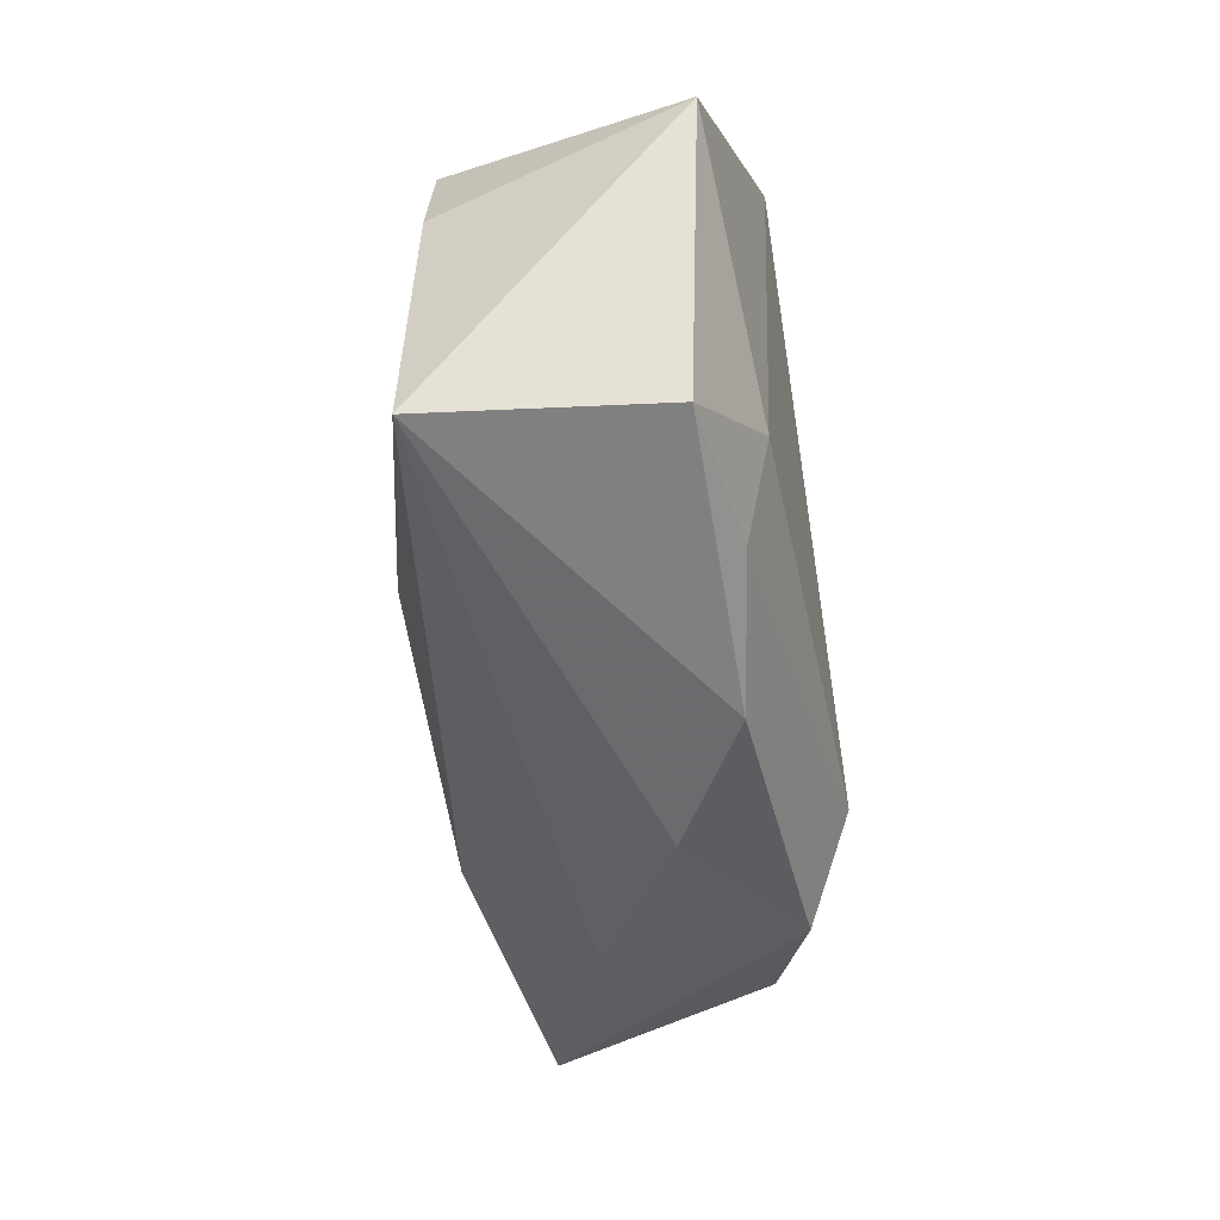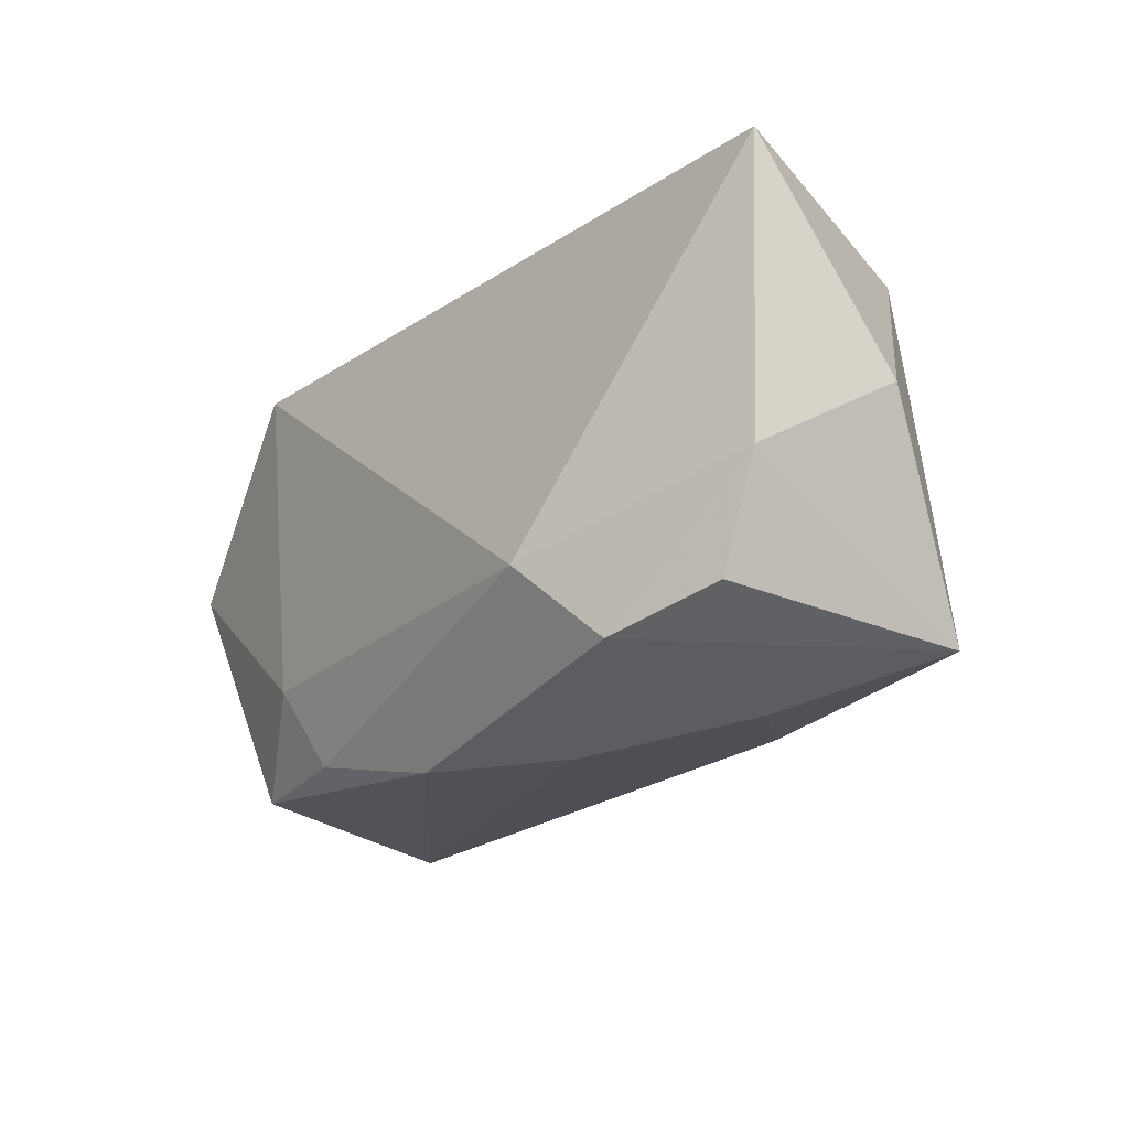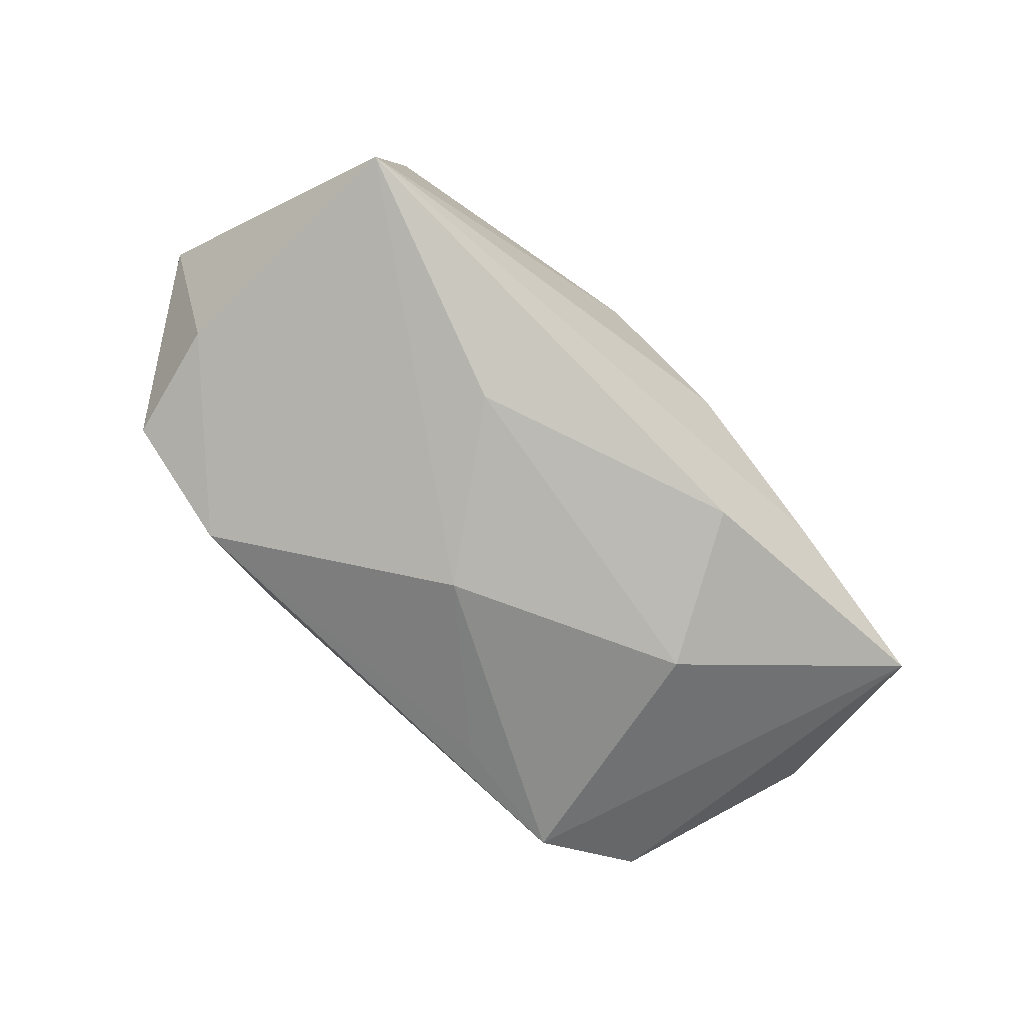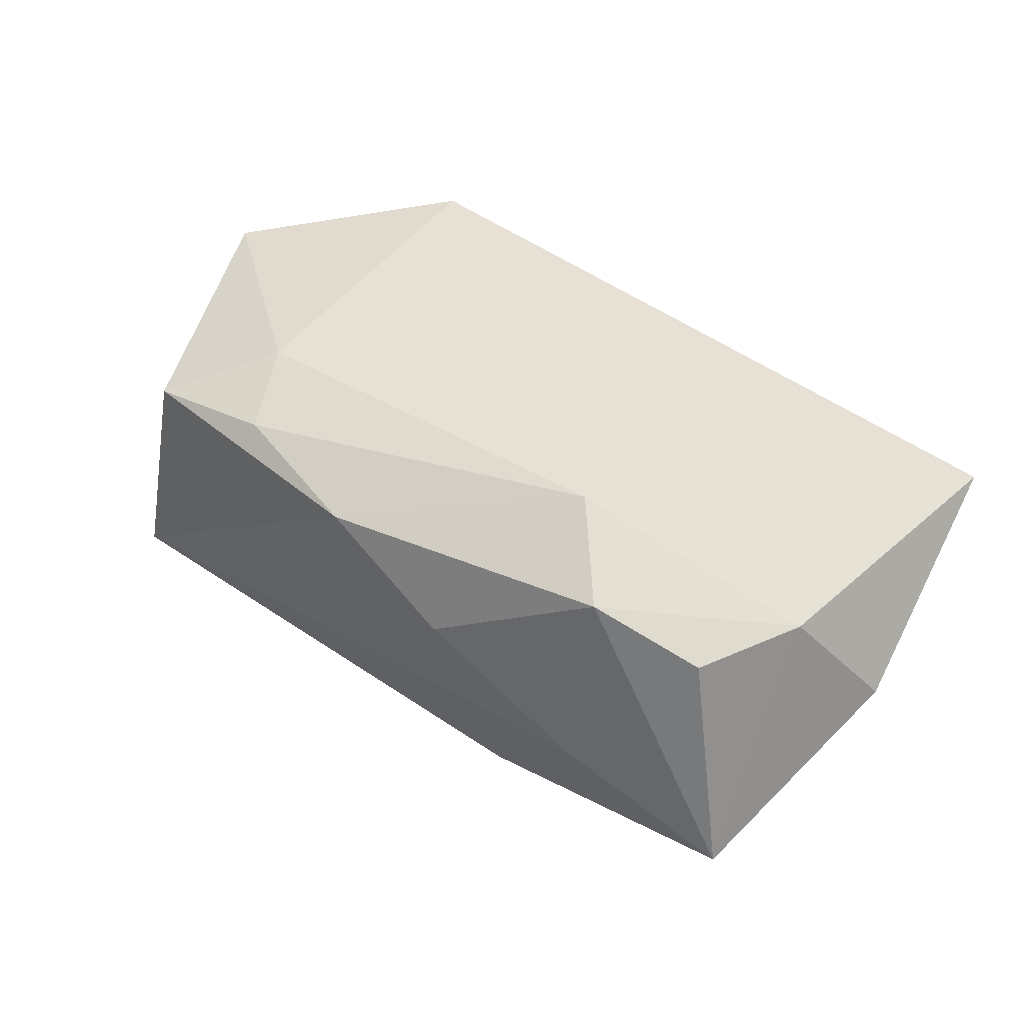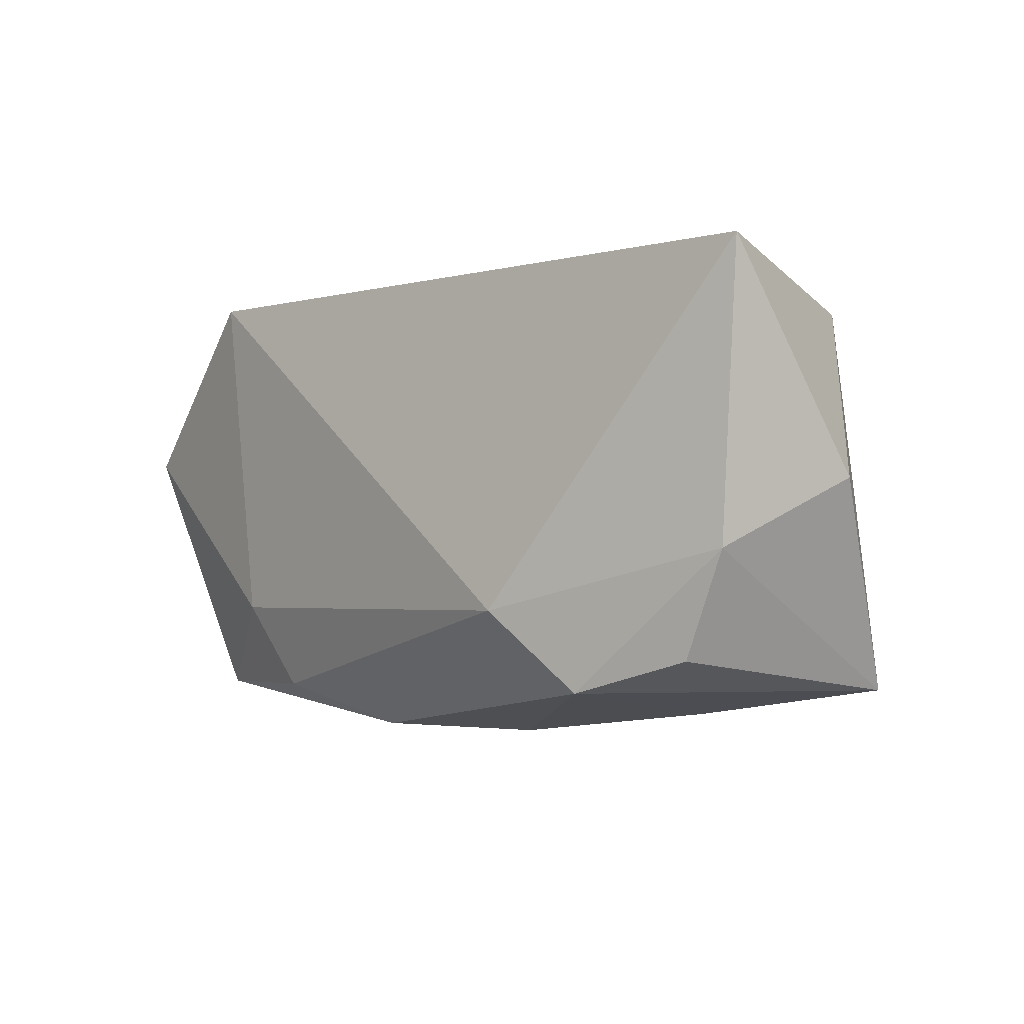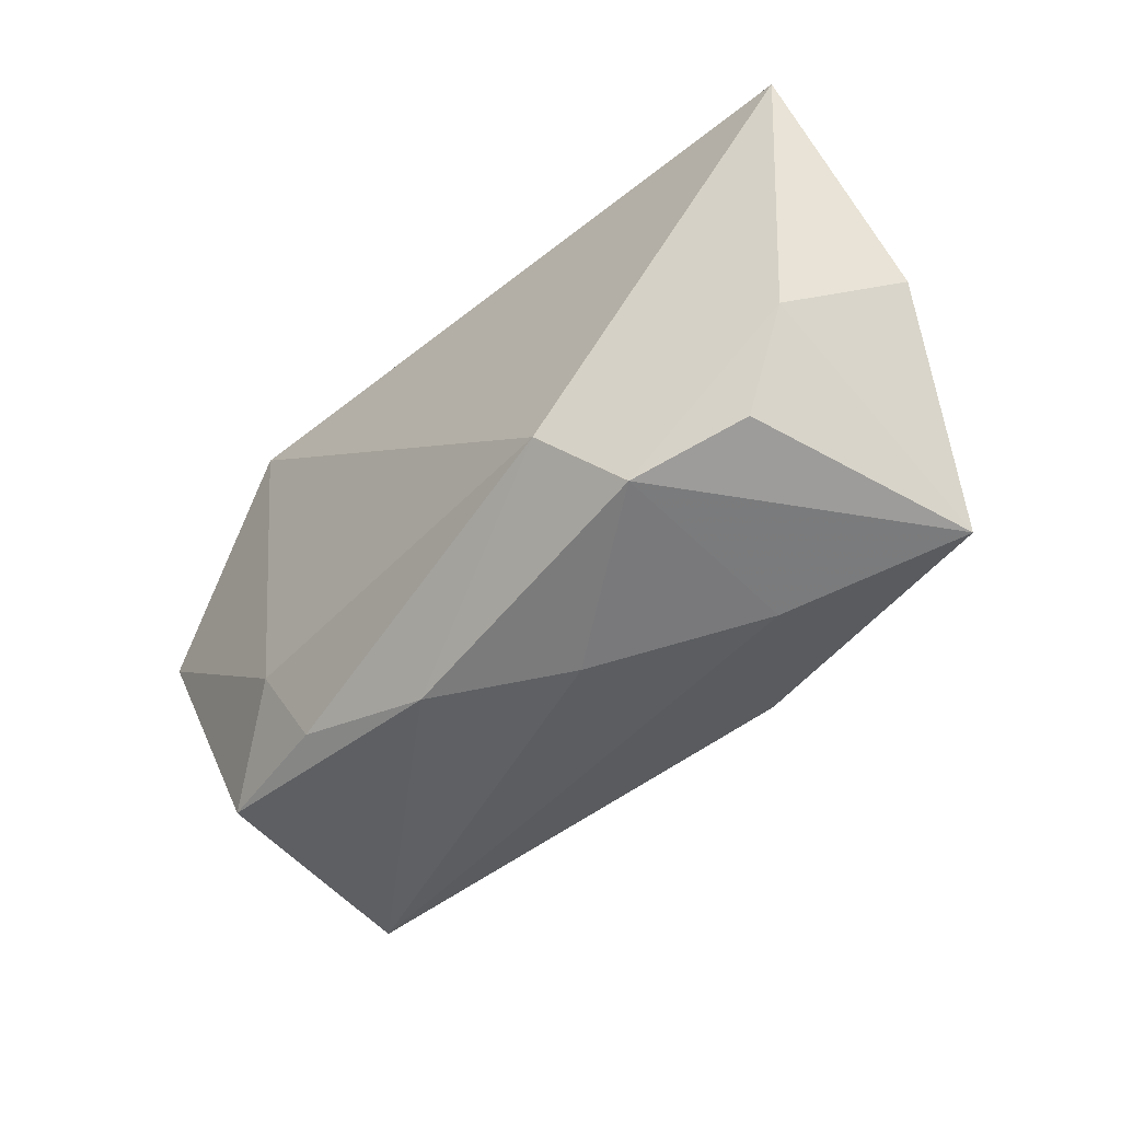
<metadata>
{"format":"obj","ext":"obj","renderer":"f3d","projection":"perspective","resolution":1024,"background":"white","views":[{"elev":-50.2,"azim":-79.9,"up":"+Y"},{"elev":-24.5,"azim":53.2,"up":"+Y"},{"elev":-72.4,"azim":-43.8,"up":"+Z"},{"elev":40.6,"azim":37.0,"up":"+Z"},{"elev":-5.0,"azim":47.9,"up":"+Y"},{"elev":-46.6,"azim":48.2,"up":"+Y"}]}
</metadata>
<code>
v -0.02499 0.02047 0.01656
v 0.01746 -0.004955 -0.01853
v -0.03395 0.01575 -0.009312
v 0.01568 -0.01184 0.01656
v -0.0226 0.01796 -0.01327
v -0.003307 0.004007 -0.01829
v 0.01051 0.01635 -0.01515
v 0.03595 -0.01881 -0.01215
v -0.03466 0.01624 0.01155
v -0.0134 0.02047 -0.007919
v -0.02272 -0.01043 0.01496
v -0.03638 0.004893 -0.009174
v 0.03128 -0.01636 0.008003
v -0.005449 -0.02204 0.01026
v 0.0221 0.02047 0.004313
v 0.02279 0.01876 -0.01491
v -0.0134 -0.0108 -0.01556
v 0.03591 -0.006984 0.008474
v 0.006561 -0.02264 0.003131
v 0.02067 -0.02103 -0.005588
v 0.01074 -0.01825 -0.01541
v 0.03969 0.01874 0.01061
v -0.01891 -0.01825 0.01243
v -0.04269 0.005861 0.01308
v -0.03191 -0.01789 0.01045
v 0.02193 -0.01909 0.01207
v 0.04151 -0.000848 -0.001386
v -0.03546 -0.01925 -0.01006
v 0.03243 0.0155 -0.01079
f 22 1 4
f 4 1 11
f 6 28 5
f 5 3 1
f 24 11 1
f 25 11 24
f 28 25 24
f 29 22 27
f 29 16 22
f 27 8 29
f 29 8 16
f 1 22 15
f 22 16 15
f 4 11 23
f 23 11 25
f 12 5 28
f 3 5 12
f 28 24 12
f 12 24 3
f 7 16 6
f 6 5 7
f 7 5 16
f 1 3 9
f 9 24 1
f 3 24 9
f 18 22 4
f 27 22 18
f 18 8 27
f 13 8 18
f 21 20 28
f 21 8 20
f 6 16 2
f 16 8 2
f 8 21 2
f 16 5 10
f 10 15 16
f 10 5 1
f 1 15 10
f 26 18 4
f 13 18 26
f 20 8 26
f 26 8 13
f 17 28 6
f 17 21 28
f 6 2 17
f 17 2 21
f 4 23 14
f 14 26 4
f 14 23 25
f 14 25 28
f 20 26 19
f 26 14 19
f 28 20 19
f 19 14 28

</code>
